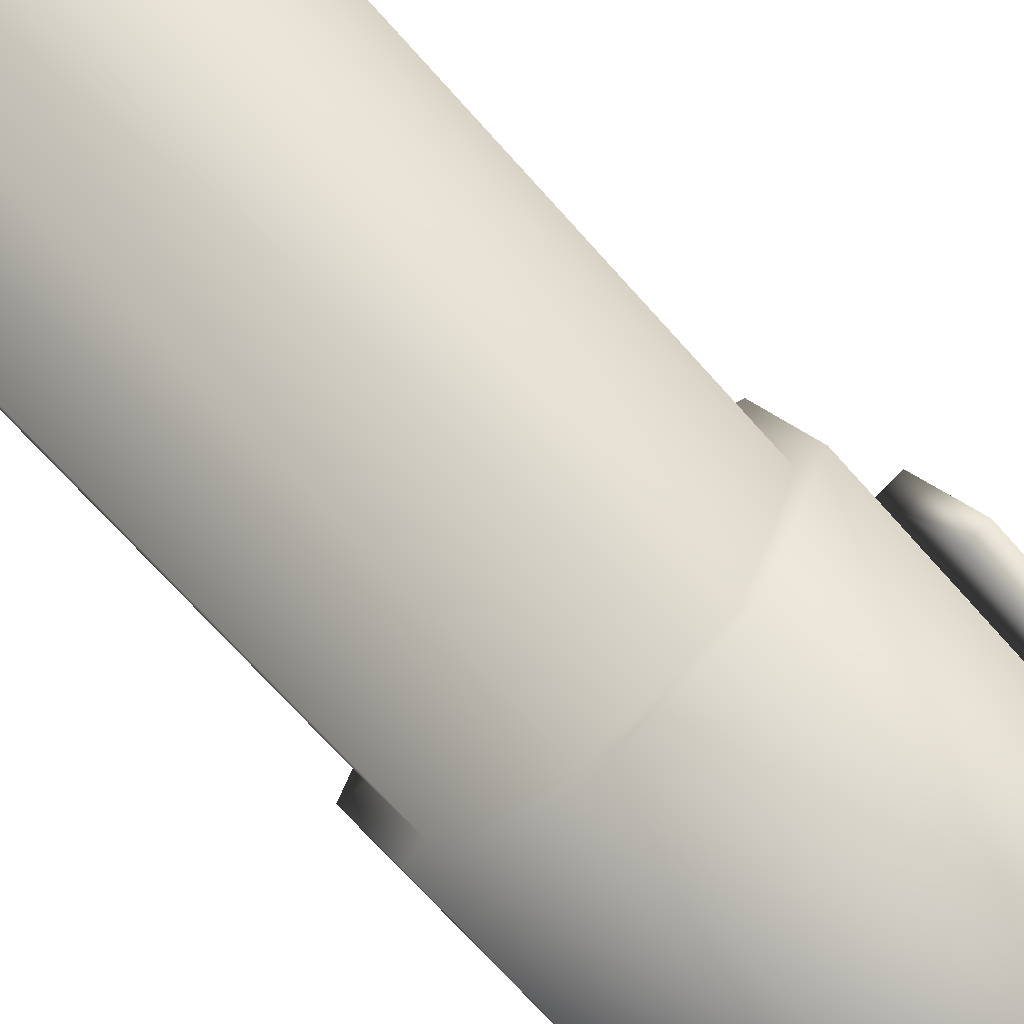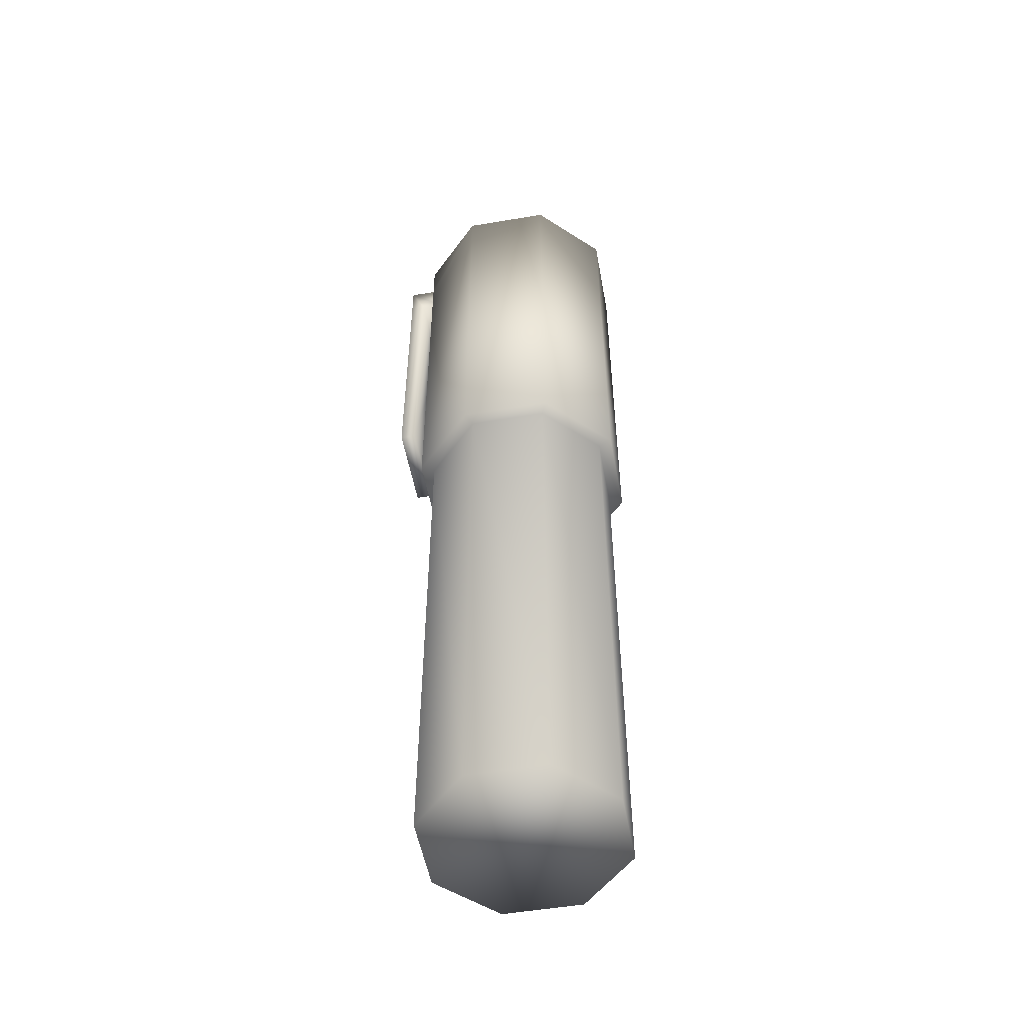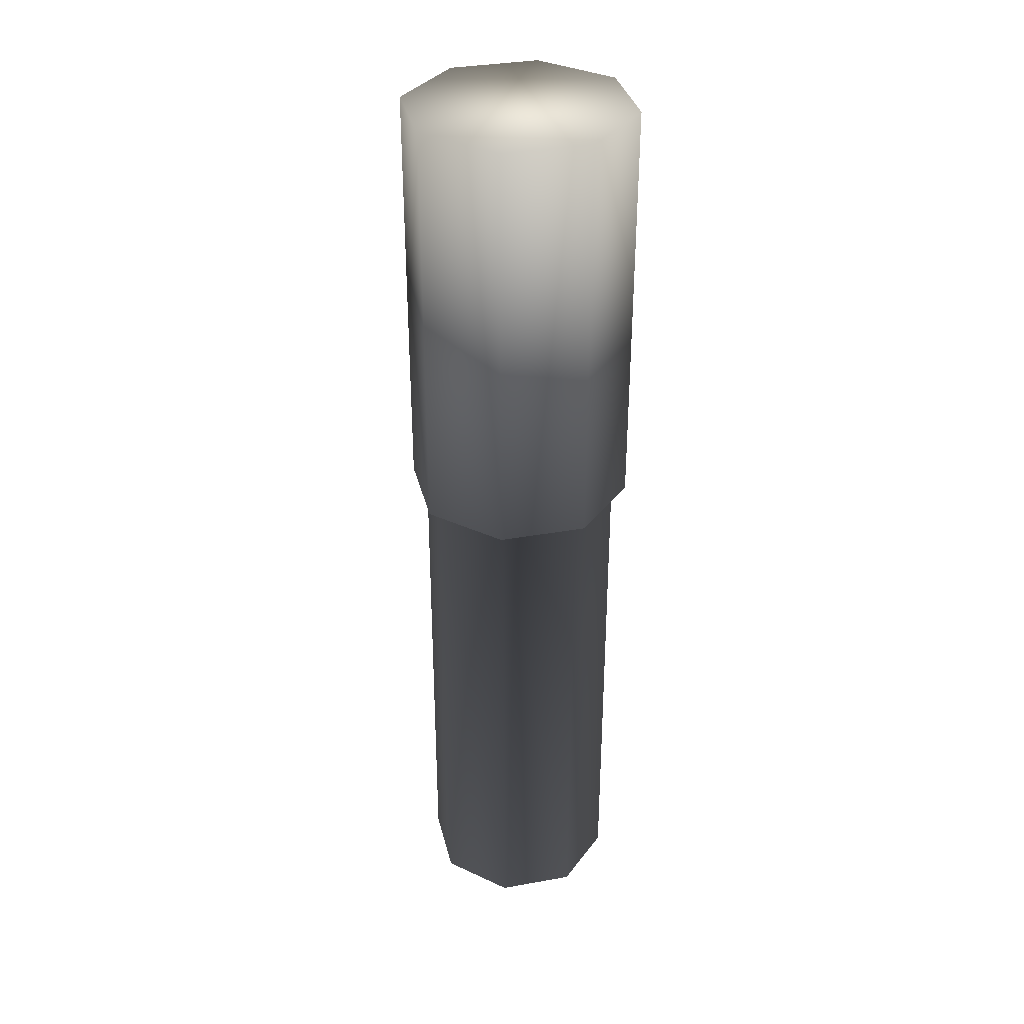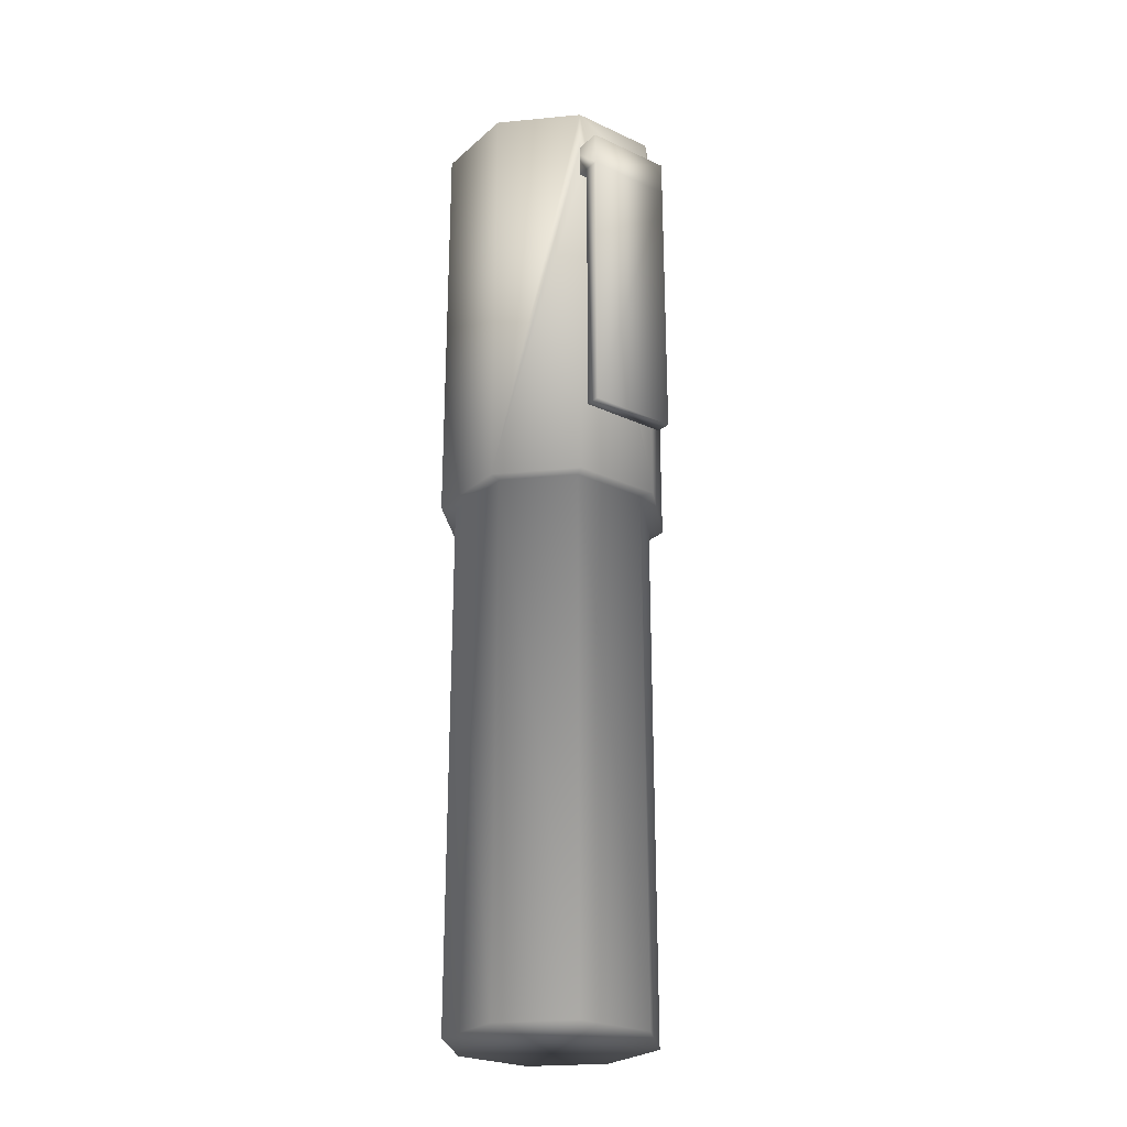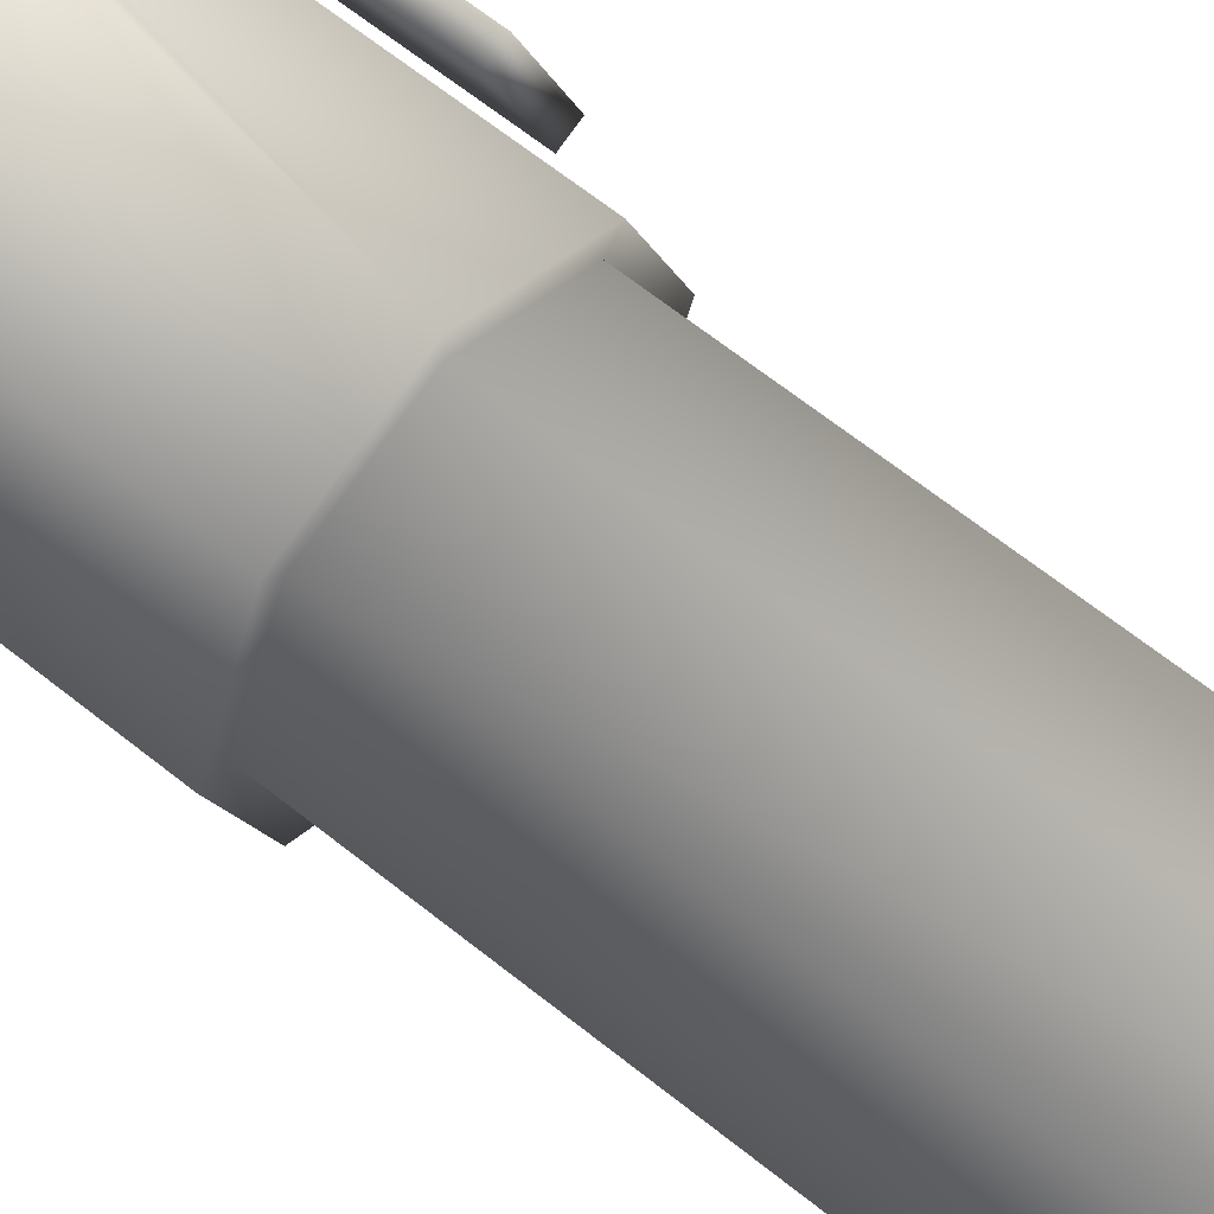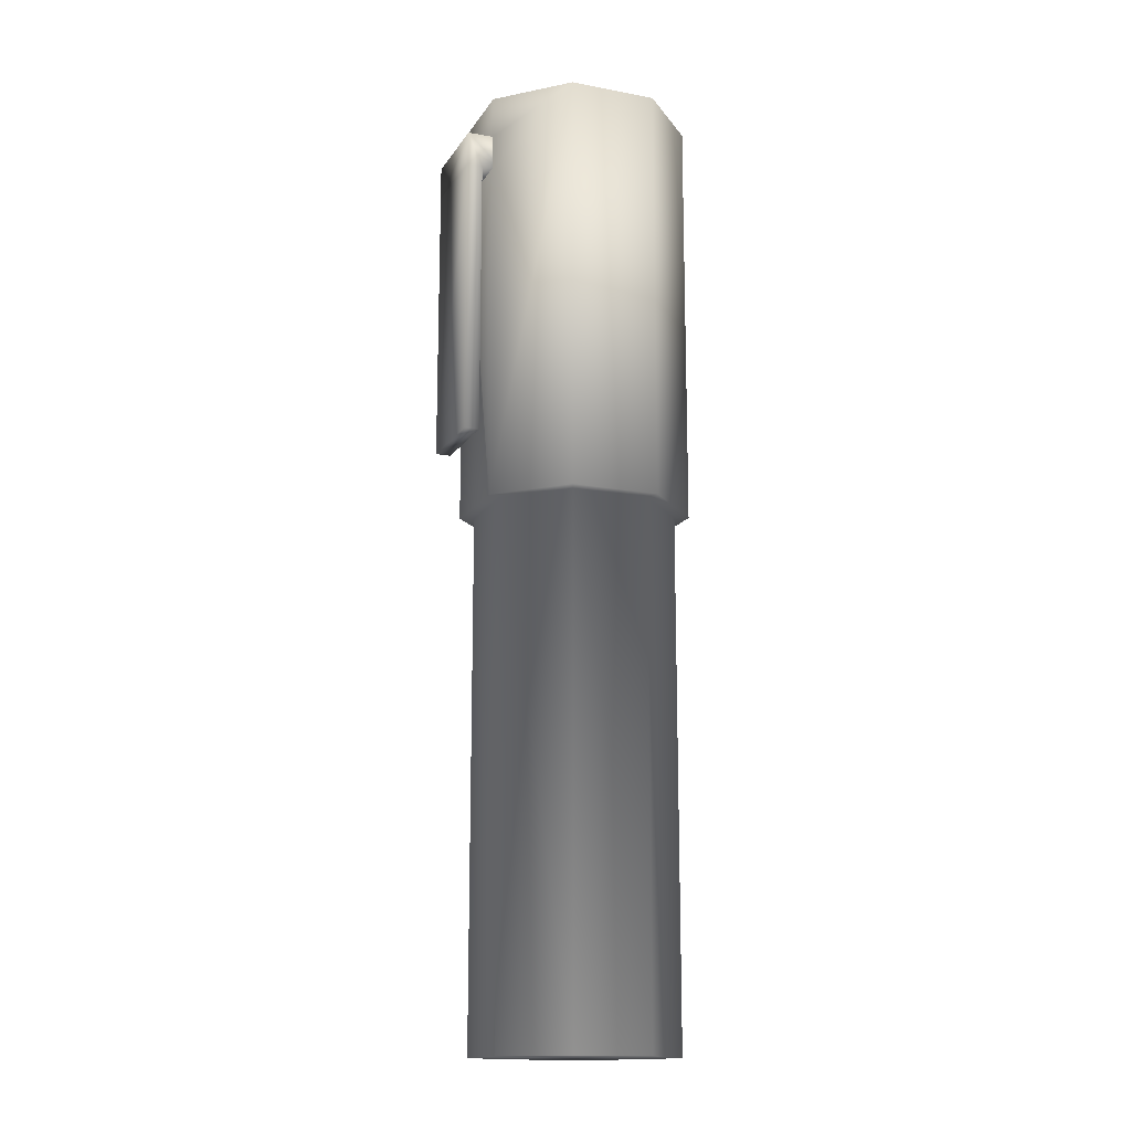
<metadata>
{"format":"obj","ext":"obj","renderer":"f3d","projection":"perspective","resolution":1024,"background":"white","views":[{"elev":-62.4,"azim":39.9,"up":"+Z"},{"elev":-52.2,"azim":167.8,"up":"+Y"},{"elev":35.0,"azim":-125.9,"up":"+Y"},{"elev":-25.8,"azim":31.1,"up":"+Y"},{"elev":59.8,"azim":-49.8,"up":"+Z"},{"elev":-15.3,"azim":135.8,"up":"+Y"}]}
</metadata>
<code>
g pen
v 0.1151 0.4891 0.1125
v 0.1566 0.5322 0.01233
v 0.1566 0.4891 0.01233
v 0.1151 0.5322 0.1125
v 0.07315 0.5322 0.09515
v 0.09785 0.4891 0.1054
v 0.07315 0.4891 0.09515
v 0.1393 0.4891 0.005198
v 0.1146 0.4891 -0.005033
v 0.1146 0.5322 -0.005033
v 0.1146 0.5322 -0.005033
v 0.07315 0.5322 0.09515
v 0.1151 0.1437 0.1125
v 0.1566 0.1437 0.01233
v 0.09785 0.1437 0.1054
v 0.1393 0.1437 0.005198
v 0.09785 0.4891 0.1054
v 0.1146 0.4891 -0.005033
v 0.07315 0.4891 0.09515
v 0.1393 0.4891 0.005198
v 0.1393 0.1437 0.005198
v 0.09785 0.1437 0.1054
v 0.1566 0.1437 0.01233
v 0.1151 0.1437 0.1125
v -0.01488 0.06331 -0.1239
v -0.1025 -0.5846 -0.08759
v -0.01488 -0.5846 -0.1239
v -0.1025 0.06331 -0.08759
v -0.1387 -0.5846 6.24e-08
v -0.1387 0.06331 -2.486e-08
v -0.1025 -0.5846 0.08759
v -0.1025 0.06331 0.08759
v -0.01488 -0.5846 0.1239
v -0.01488 0.06331 0.1239
v 0.07271 -0.5846 0.08759
v 0.07271 0.06331 0.08759
v 0.07271 0.06331 -0.08759
v 0.07271 -0.5846 -0.08759
v 0.109 0.06331 -3.087e-09
v 0.109 -0.5846 8.17e-08
v 0.07271 0.06331 0.08759
v 0.07271 -0.5846 0.08759
v -0.1387 -0.5846 6.24e-08
v -0.01488 -0.5846 -0.1239
v -0.1025 -0.5846 -0.08759
v -0.01488 -0.5846 0.1239
v 0.109 -0.5846 8.17e-08
v 0.07271 -0.5846 -0.08759
v 0.07271 -0.5846 0.08759
v -0.1025 -0.5846 0.08759
v -0.01488 0.06331 -0.1417
v -0.1151 0.5846 -0.1002
v -0.1151 0.06331 -0.1002
v -0.01488 0.5846 -0.1417
v -0.1566 0.5846 -9.553e-08
v -0.1566 0.06331 -2.379e-08
v -0.1151 0.5846 0.1002
v -0.1151 0.06331 0.1002
v -0.01488 0.5846 0.1417
v -0.01488 0.06331 0.1417
v 0.0853 0.5846 0.1002
v 0.0853 0.5322 0.1002
v 0.0853 0.4891 0.1002
v 0.0853 0.06331 0.1002
v 0.0853 0.06331 -0.1002
v 0.0853 0.5846 -0.1002
v 0.1268 0.06331 -2.679e-09
v 0.1268 0.4891 -5.79e-08
v 0.1268 0.5322 -6.363e-08
v 0.1268 0.5846 -7.099e-08
v -0.1387 0.06331 -2.486e-08
v -0.1025 0.06331 -0.08759
v -0.01488 0.06331 -0.1239
v 0.109 0.06331 -3.087e-09
v 0.07271 0.06331 0.08759
v 0.0853 0.06331 0.1002
v 0.07271 0.06331 -0.08759
v 0.0853 0.5846 0.1002
v 0.0853 0.4891 0.1002
v 0.0853 0.5322 0.1002
v -0.1025 0.06331 0.08759
v -0.01488 0.06331 0.1239
v 0.07271 0.06331 0.08759
v 0.1268 0.5846 -7.099e-08
v -0.01488 0.5846 -0.1417
v 0.0853 0.5846 -0.1002
v -0.01488 0.5846 0.1417
v -0.1566 0.5846 -9.553e-08
v -0.1151 0.5846 -0.1002
v -0.1151 0.5846 0.1002
v 0.0853 0.5846 0.1002
g pen_0
f 3 2 1
f 4 1 2
f 1 4 5
f 6 1 5
f 7 6 5
f 3 8 2
f 8 9 2
f 9 10 2
f 2 11 4
f 12 4 11
f 1 13 3
f 14 3 13
f 3 14 8
f 13 1 15
f 6 15 1
f 16 8 14
f 19 18 17
f 20 17 18
f 20 21 17
f 22 17 21
f 21 23 22
f 24 22 23
f 27 26 25
f 28 25 26
f 26 29 28
f 30 28 29
f 29 31 30
f 32 30 31
f 31 33 32
f 34 32 33
f 33 35 34
f 36 34 35
f 25 37 27
f 38 27 37
f 37 39 38
f 40 38 39
f 39 41 40
f 42 40 41
f 45 44 43
f 44 46 43
f 47 46 44
f 48 47 44
f 49 46 47
f 46 50 43
f 53 52 51
f 54 51 52
f 52 53 55
f 56 55 53
f 55 56 57
f 58 57 56
f 57 58 59
f 60 59 58
f 59 60 61
f 60 62 61
f 63 62 60
f 64 63 60
f 51 54 65
f 66 65 54
f 67 65 66
f 68 67 66
f 69 68 66
f 70 69 66
f 56 71 58
f 71 56 72
f 53 72 56
f 72 53 73
f 51 73 53
f 67 74 65
f 74 67 75
f 76 75 67
f 77 65 74
f 65 77 51
f 73 51 77
f 70 78 69
f 67 68 78
f 78 68 69
f 76 67 79
f 79 67 80
f 80 67 78
f 81 58 71
f 58 81 60
f 82 60 81
f 60 82 64
f 83 64 82
f 86 85 84
f 85 87 84
f 88 87 85
f 89 88 85
f 90 87 88
f 87 91 84

</code>
